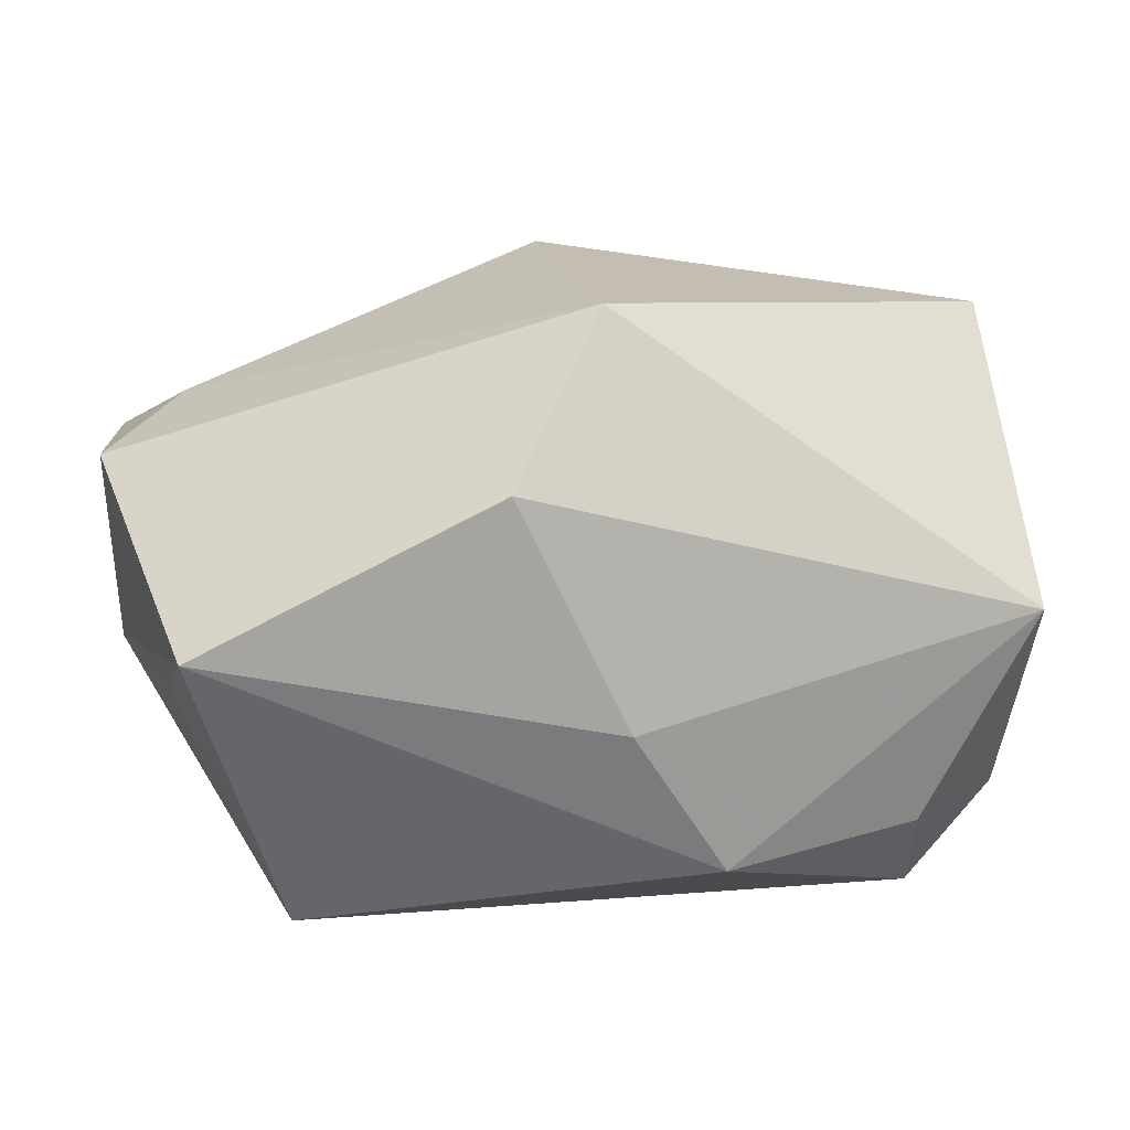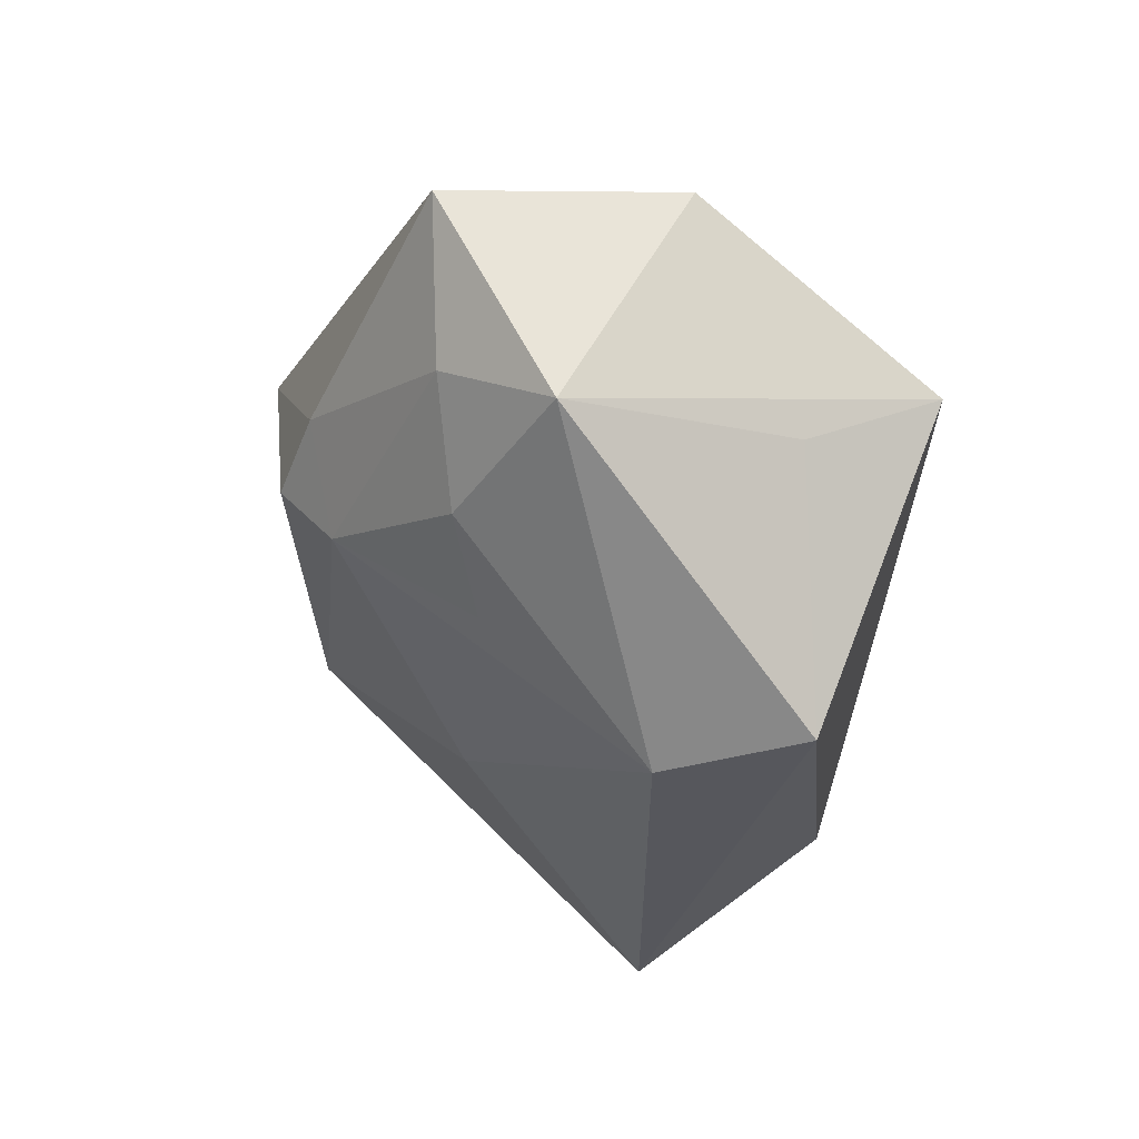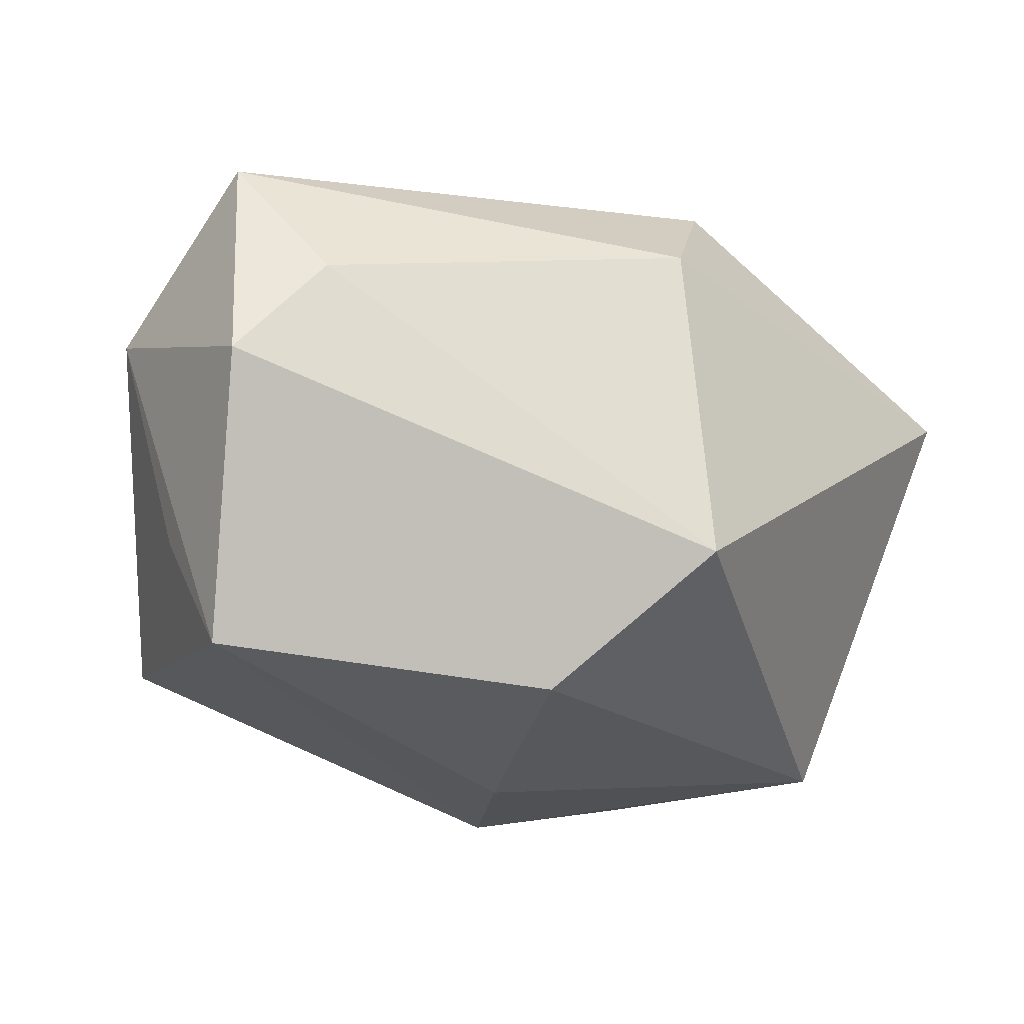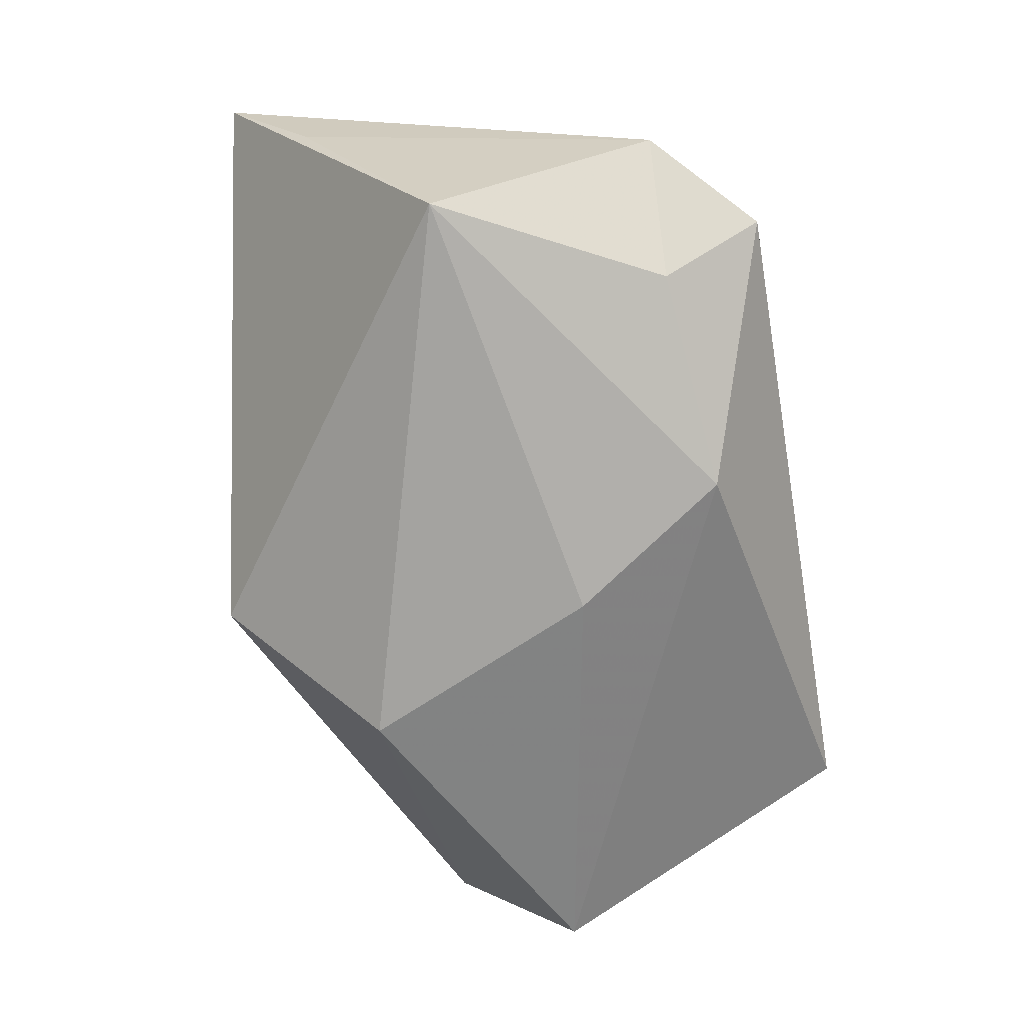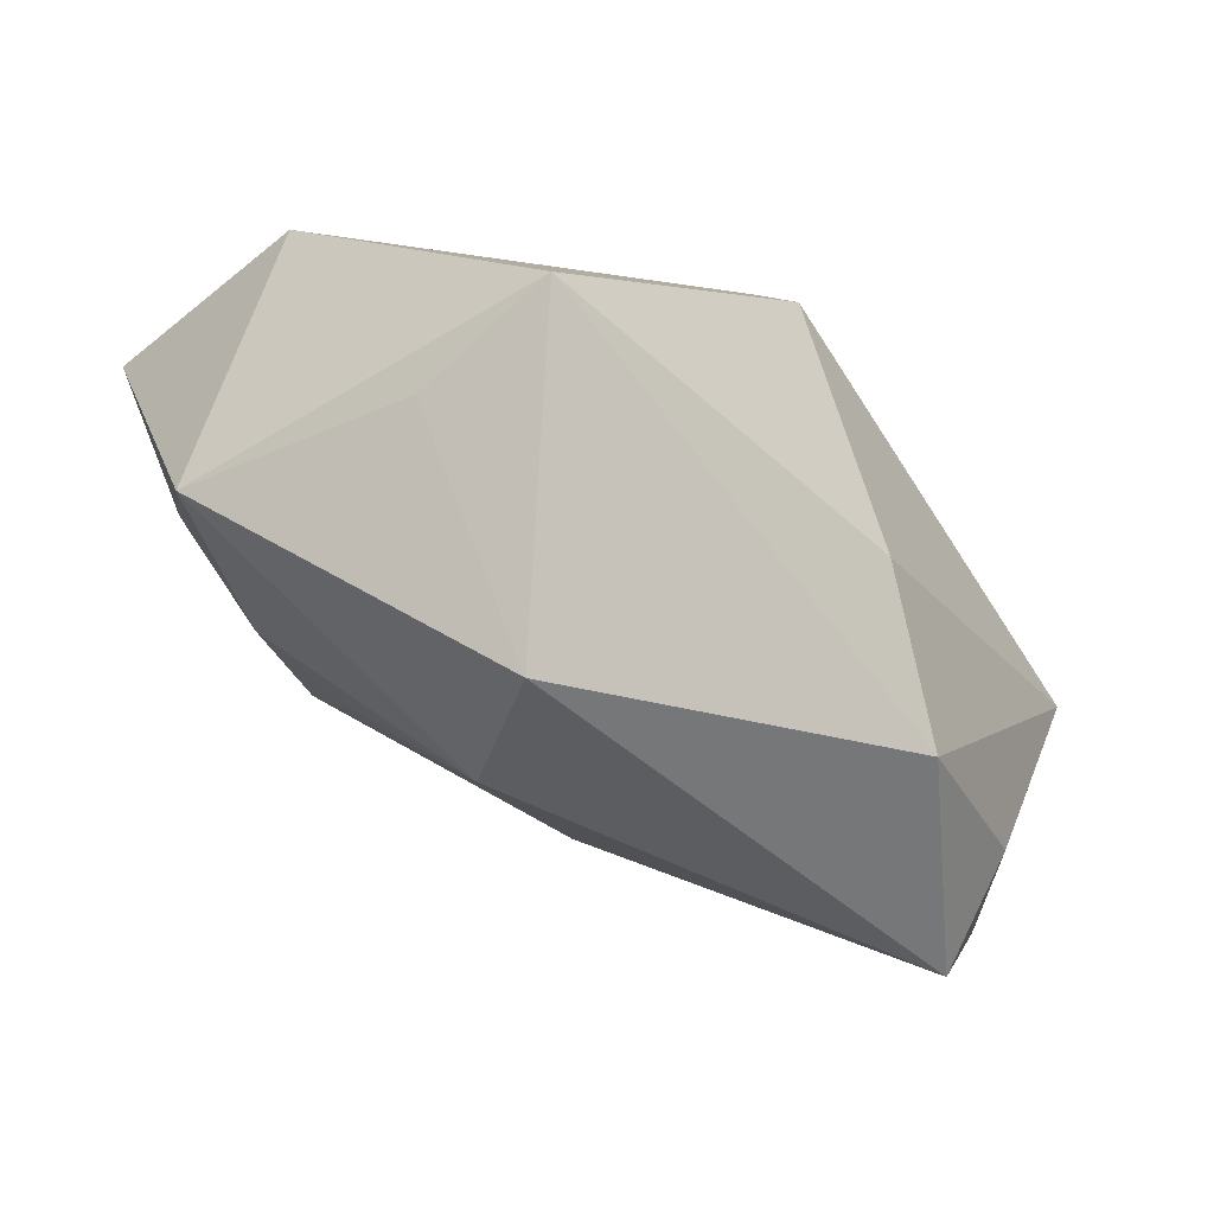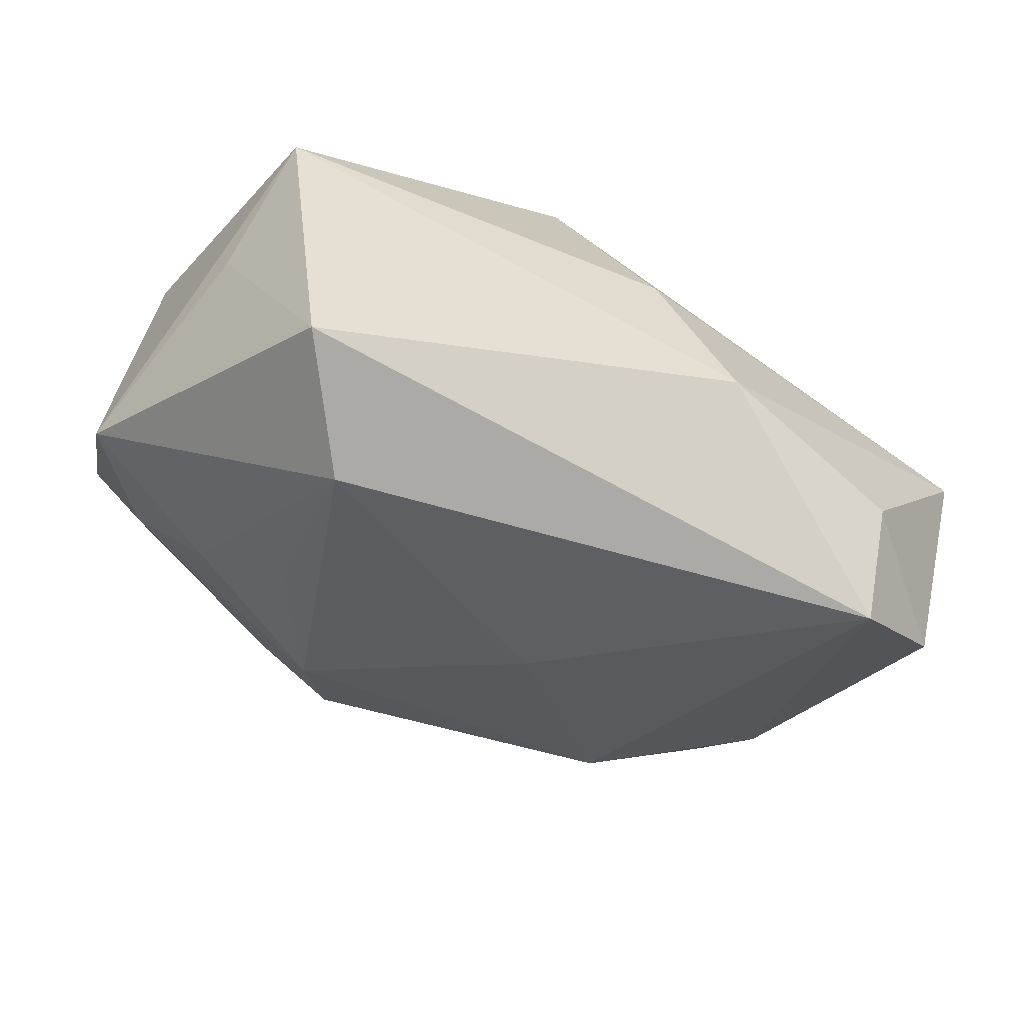
<metadata>
{"format":"obj","ext":"obj","renderer":"f3d","projection":"perspective","resolution":1024,"background":"white","views":[{"elev":15.6,"azim":175.5,"up":"+Y"},{"elev":-28.0,"azim":83.1,"up":"+Y"},{"elev":-31.7,"azim":141.0,"up":"+Z"},{"elev":-63.0,"azim":-80.2,"up":"+Z"},{"elev":-35.7,"azim":133.6,"up":"+Y"},{"elev":-73.7,"azim":157.7,"up":"+Y"}]}
</metadata>
<code>
v 0.02 0.002195 0.02822
v 0.03761 -0.002896 0.01783
v -0.04175 -0.02186 -0.006327
v 0.001902 0.02904 0.01802
v -0.04409 0.01295 0.00643
v 0.04464 0.01228 -0.003413
v 0.04464 -0.009271 0.008455
v 0.04464 0.01049 0.01904
v -0.003578 -0.00868 -0.02784
v 0.007046 0.01353 -0.02784
v -0.03275 -0.03099 -0.009302
v -0.007188 0.02238 0.03188
v -0.03252 0.008886 0.02328
v -0.04435 0.02199 0.01937
v -0.001853 0.02809 -0.0157
v 0.01504 -0.007286 0.02563
v 0.02754 -0.03064 -0.01554
v 0.02981 -0.01222 0.0157
v 0.01133 -0.0006562 0.03058
v -0.03189 -0.0214 -0.01763
v 0.02103 -0.01757 0.01258
v -0.0337 -0.006996 0.0145
v 0.03823 -0.007793 -0.01334
v -0.04291 -0.0007098 -0.01809
v -0.005197 -0.01976 0.01151
v -0.01272 -0.02318 -0.0245
v 0.02025 -0.03115 -0.002706
v -0.01873 -0.004258 0.025
v 0.03616 -0.001539 -0.02628
v 0.03718 0.01623 0.00746
f 14 4 15
f 12 4 14
f 24 14 15
f 7 29 6
f 27 7 18
f 18 7 2
f 12 28 19
f 22 14 3
f 3 11 22
f 22 11 28
f 10 24 15
f 15 6 10
f 6 29 10
f 3 14 5
f 5 24 3
f 14 24 5
f 8 7 6
f 2 7 8
f 8 4 12
f 25 11 27
f 28 11 25
f 24 26 20
f 26 11 20
f 3 24 20
f 20 11 3
f 16 18 2
f 16 25 27
f 16 19 28
f 28 25 16
f 14 22 13
f 13 22 28
f 12 14 13
f 13 28 12
f 9 26 24
f 24 10 9
f 29 26 9
f 9 10 29
f 17 26 29
f 17 7 27
f 27 11 17
f 17 11 26
f 30 8 6
f 4 8 30
f 30 6 15
f 15 4 30
f 2 8 1
f 1 16 2
f 19 16 1
f 12 19 1
f 1 8 12
f 27 18 21
f 21 16 27
f 18 16 21
f 29 7 23
f 23 17 29
f 7 17 23

</code>
